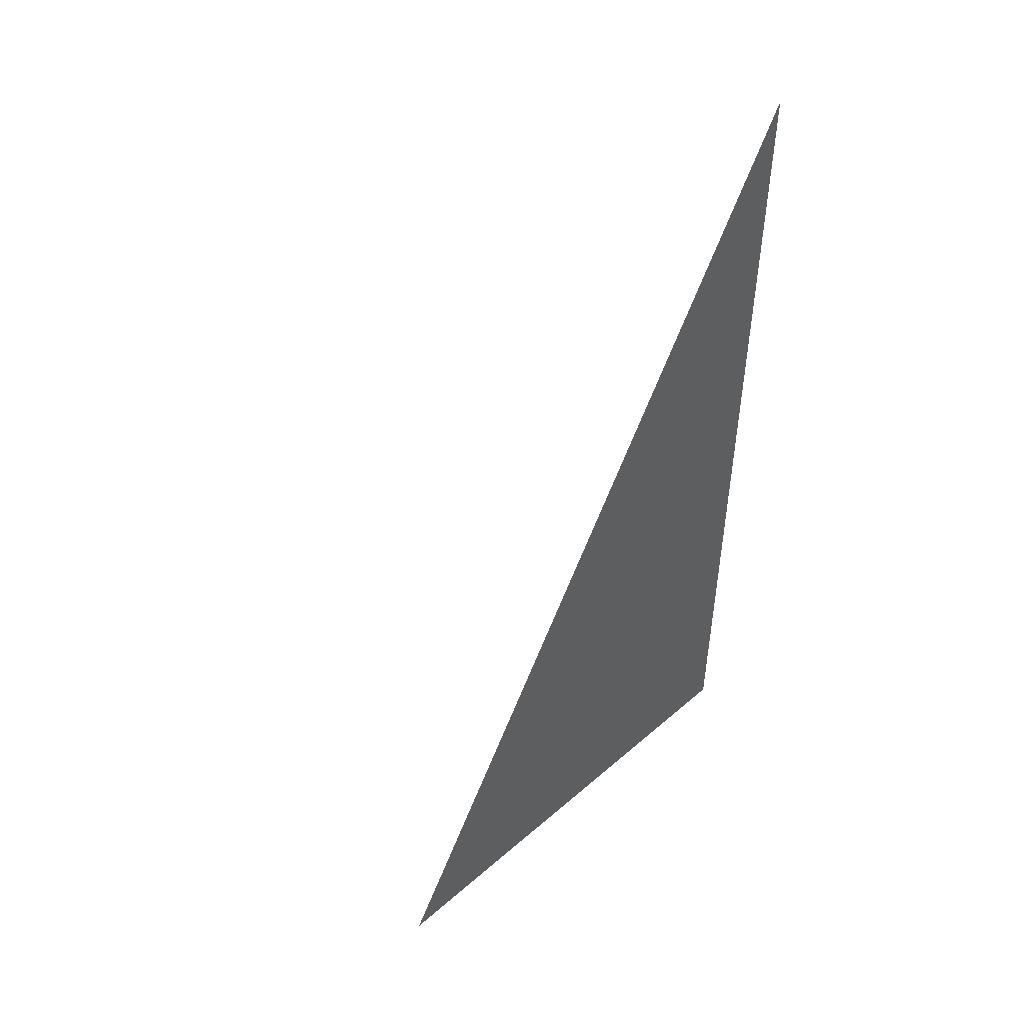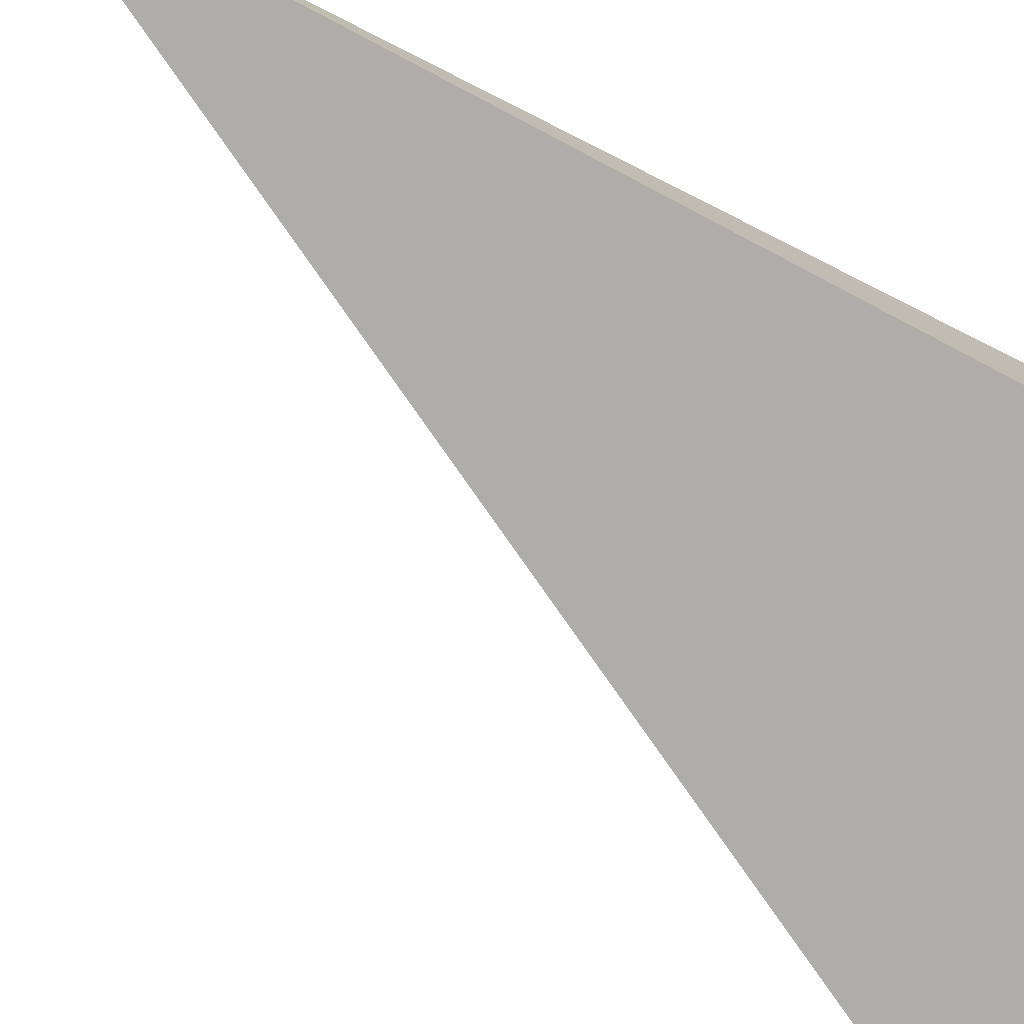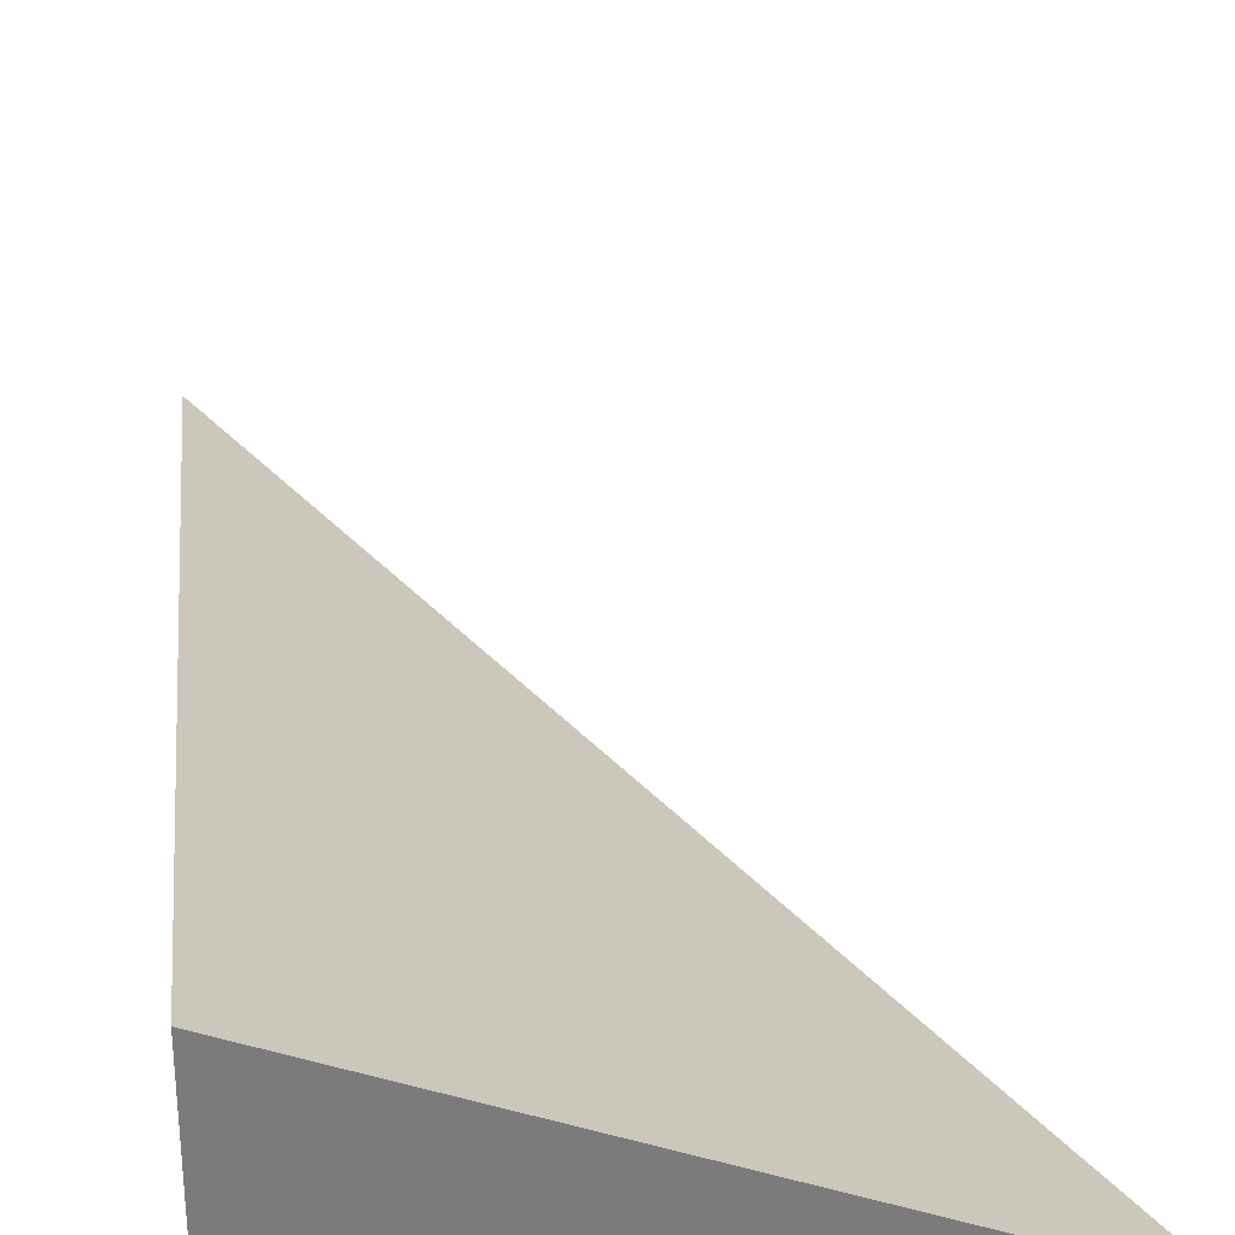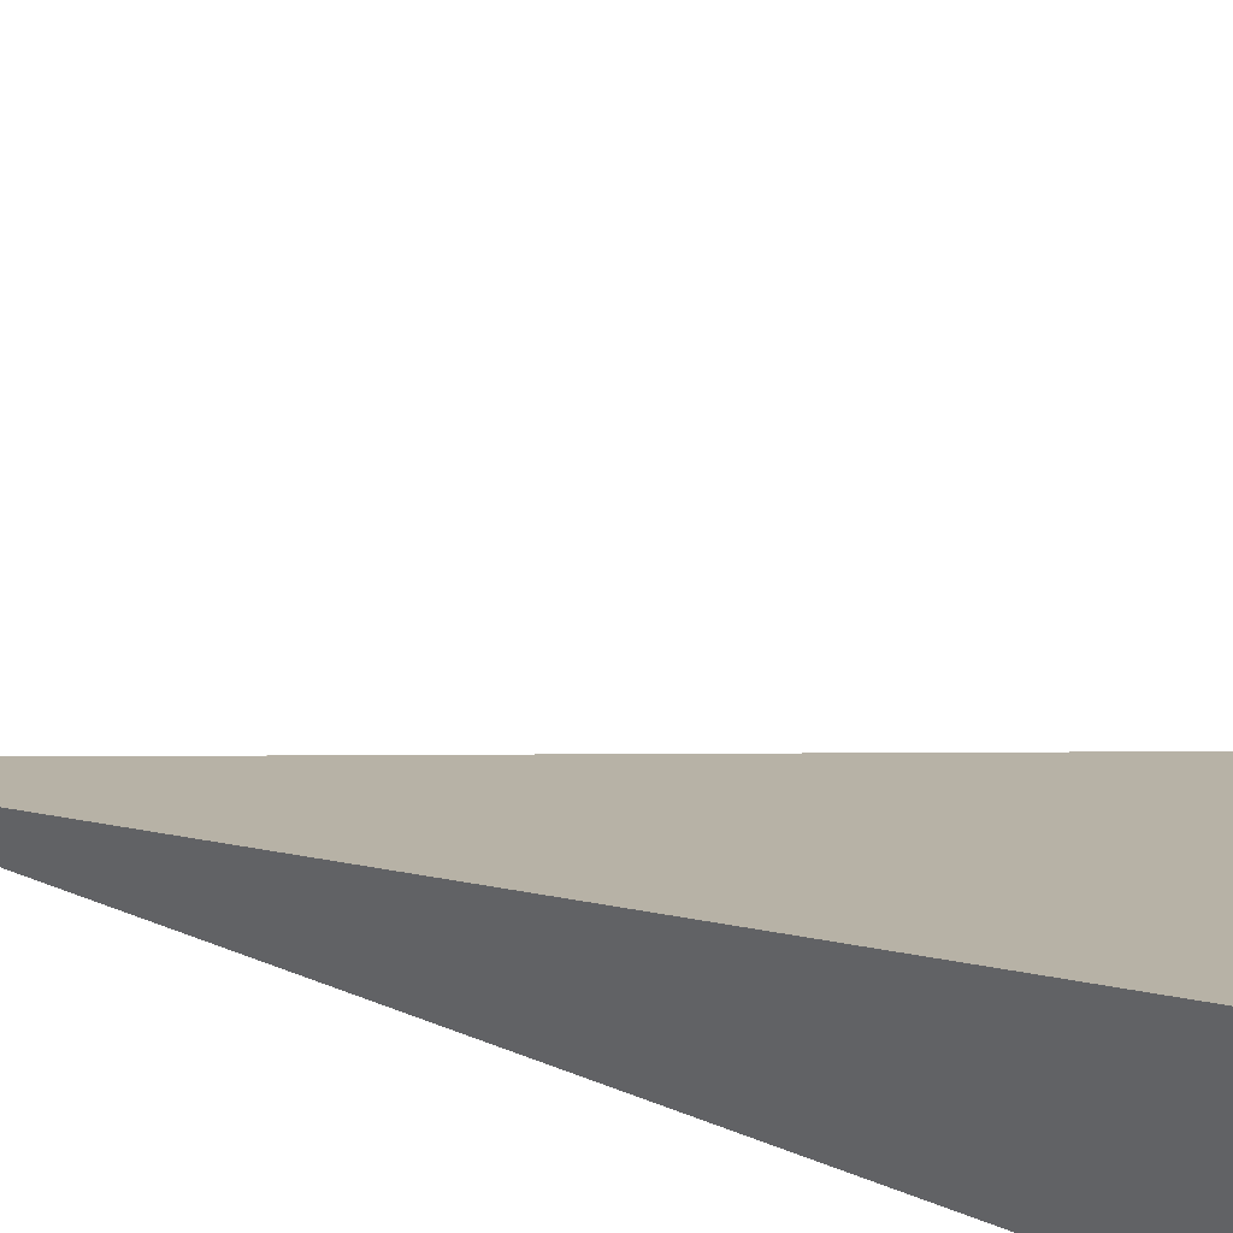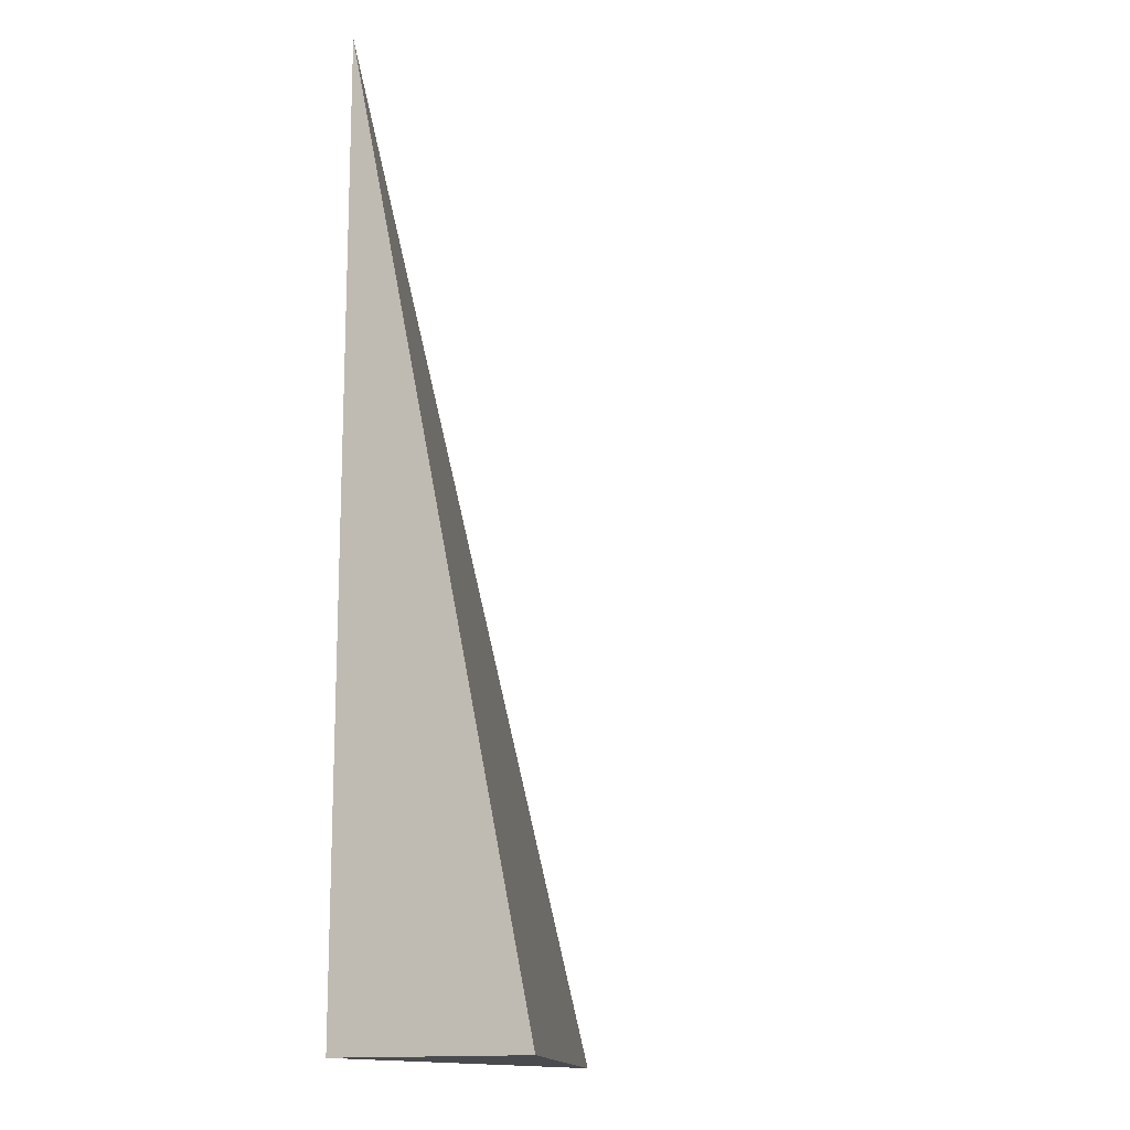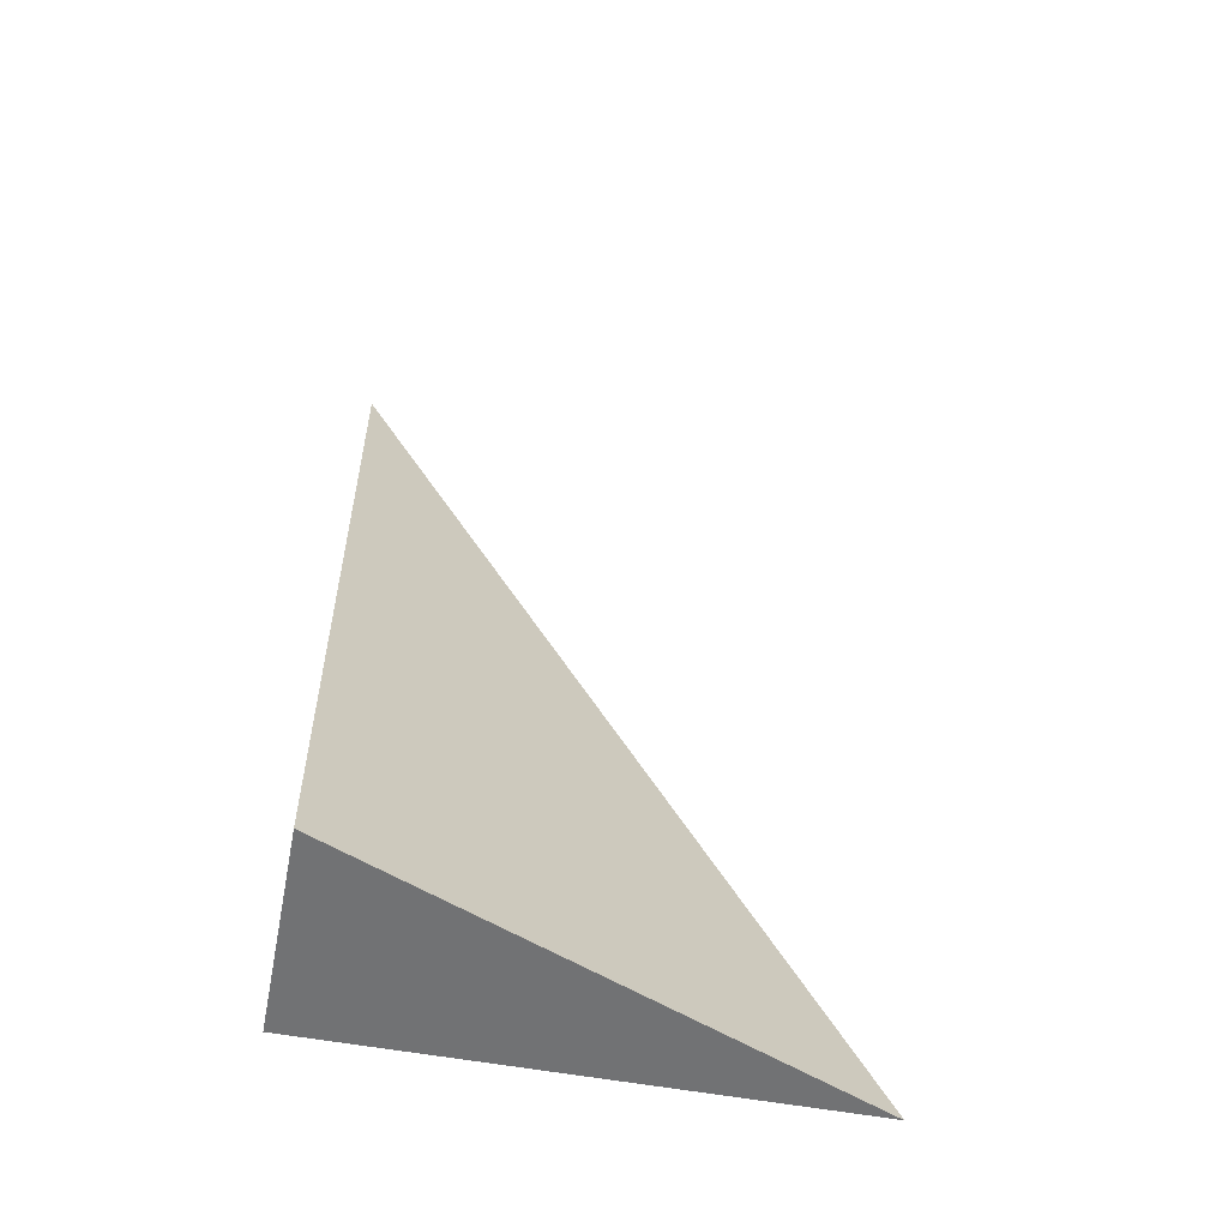
<metadata>
{"format":"obj","ext":"obj","renderer":"f3d","projection":"perspective","resolution":1024,"background":"white","views":[{"elev":50.0,"azim":136.5,"up":"+Y"},{"elev":-77.2,"azim":-117.7,"up":"+Z"},{"elev":32.0,"azim":-6.1,"up":"+Z"},{"elev":37.0,"azim":-62.9,"up":"+Z"},{"elev":-14.3,"azim":-62.8,"up":"+Y"},{"elev":-55.4,"azim":-11.0,"up":"+Y"}]}
</metadata>
<code>
v -0.1706 -0.3276 -0.06924
v 0.5118 -0.3276 -0.06924
v -0.1706 0.9829 -0.06924
v -0.1706 -0.3276 0.2077
v -0.1706 0.3276 -0.06924
v 0.1706 0.3276 -0.06924
v 0.1706 -0.3276 -0.06924
v 0.1706 -0.3276 0.06924
v -0.1706 -0.3276 0.06924
v -0.1706 0.3276 0.06924
v -0.1706 2.776e-17 -0.06924
v -1.388e-17 2.776e-17 -0.06924
v -1.388e-17 -0.3276 -0.06924
v -0.1706 0.6553 -0.06924
v -1.388e-17 0.6553 -0.06924
v -1.388e-17 0.3276 -0.06924
v 0.3412 2.776e-17 -0.06924
v 0.3412 -0.3276 -0.06924
v 0.1706 2.776e-17 -0.06924
v -1.388e-17 -0.3276 -6.939e-18
v -0.1706 -0.3276 -6.939e-18
v 0.3412 -0.3276 -6.939e-18
v 0.1706 -0.3276 -6.939e-18
v -1.388e-17 -0.3276 0.1385
v -0.1706 -0.3276 0.1385
v -1.388e-17 -0.3276 0.06924
v -0.1706 0.3276 -6.939e-18
v -0.1706 0.6553 -6.939e-18
v -0.1706 2.776e-17 -6.939e-18
v -0.1706 2.776e-17 0.1385
v -0.1706 2.776e-17 0.06924
v 0.1706 2.776e-17 -6.939e-18
v -1.388e-17 0.3276 -6.939e-18
v -1.388e-17 2.776e-17 0.06924
v -0.1706 -0.1638 -0.06924
v -0.08531 -0.1638 -0.06924
v -0.08531 -0.3276 -0.06924
v -0.1706 0.1638 -0.06924
v -0.08531 0.1638 -0.06924
v -0.08531 2.776e-17 -0.06924
v 0.08531 -0.1638 -0.06924
v 0.08531 -0.3276 -0.06924
v -1.388e-17 -0.1638 -0.06924
v -0.1706 0.4915 -0.06924
v -0.08531 0.4915 -0.06924
v -0.08531 0.3276 -0.06924
v -0.1706 0.8191 -0.06924
v -0.08531 0.8191 -0.06924
v -0.08531 0.6553 -0.06924
v 0.08531 0.4915 -0.06924
v 0.08531 0.3276 -0.06924
v -1.388e-17 0.4915 -0.06924
v 0.2559 0.1638 -0.06924
v 0.2559 2.776e-17 -0.06924
v 0.1706 0.1638 -0.06924
v 0.4265 -0.1638 -0.06924
v 0.4265 -0.3276 -0.06924
v 0.3412 -0.1638 -0.06924
v 0.2559 -0.3276 -0.06924
v 0.1706 -0.1638 -0.06924
v 0.2559 -0.1638 -0.06924
v -1.388e-17 0.1638 -0.06924
v 0.08531 0.1638 -0.06924
v 0.08531 2.776e-17 -0.06924
v -0.08531 -0.3276 -0.03462
v -0.1706 -0.3276 -0.03462
v 0.08531 -0.3276 -0.03462
v -1.388e-17 -0.3276 -0.03462
v -0.08531 -0.3276 0.03462
v -0.1706 -0.3276 0.03462
v -0.08531 -0.3276 -6.939e-18
v 0.2559 -0.3276 -0.03462
v 0.1706 -0.3276 -0.03462
v 0.4265 -0.3276 -0.03462
v 0.3412 -0.3276 -0.03462
v 0.2559 -0.3276 0.03462
v 0.1706 -0.3276 0.03462
v 0.2559 -0.3276 -6.939e-18
v 0.08531 -0.3276 0.1039
v -1.388e-17 -0.3276 0.1039
v 0.08531 -0.3276 0.06924
v -0.08531 -0.3276 0.1731
v -0.1706 -0.3276 0.1731
v -0.08531 -0.3276 0.1385
v -0.1706 -0.3276 0.1039
v -0.08531 -0.3276 0.06924
v -0.08531 -0.3276 0.1039
v 0.08531 -0.3276 -6.939e-18
v 0.08531 -0.3276 0.03462
v -1.388e-17 -0.3276 0.03462
v -0.1706 0.6553 -0.03462
v -0.1706 0.8191 -0.03462
v -0.1706 0.3276 -0.03462
v -0.1706 0.4915 -0.03462
v -0.1706 0.3276 0.03462
v -0.1706 0.4915 0.03462
v -0.1706 0.4915 -6.939e-18
v -0.1706 2.776e-17 -0.03462
v -0.1706 0.1638 -0.03462
v -0.1706 -0.1638 -0.03462
v -0.1706 -0.1638 0.03462
v -0.1706 -0.1638 -6.939e-18
v -0.1706 -0.1638 0.1039
v -0.1706 -0.1638 0.06924
v -0.1706 -0.1638 0.1731
v -0.1706 -0.1638 0.1385
v -0.1706 0.1638 0.1039
v -0.1706 0.1638 0.06924
v -0.1706 2.776e-17 0.1039
v -0.1706 0.1638 -6.939e-18
v -0.1706 2.776e-17 0.03462
v -0.1706 0.1638 0.03462
v 0.3412 -0.1638 -0.03462
v 0.1706 0.1638 -0.03462
v 0.2559 2.776e-17 -0.03462
v 0.1706 -0.1638 0.03462
v 0.2559 -0.1638 -6.939e-18
v -1.388e-17 0.4915 -0.03462
v 0.08531 0.3276 -0.03462
v -0.08531 0.6553 -0.03462
v -0.08531 0.3276 0.03462
v -0.08531 0.4915 -6.939e-18
v -0.08531 2.776e-17 0.1039
v -0.08531 0.1638 0.06924
v -0.08531 -0.1638 0.1385
v 0.08531 -0.1638 0.06924
v -1.388e-17 -0.1638 0.1039
v 0.08531 0.1638 -6.939e-18
v -1.388e-17 0.1638 0.03462
v 0.08531 2.776e-17 0.03462
f 1 35 37
f 35 11 36
f 36 13 37
f 35 36 37
f 11 38 40
f 38 5 39
f 39 12 40
f 38 39 40
f 12 41 43
f 41 7 42
f 42 13 43
f 41 42 43
f 11 40 36
f 40 12 43
f 43 13 36
f 40 43 36
f 5 44 46
f 44 14 45
f 45 16 46
f 44 45 46
f 14 47 49
f 47 3 48
f 48 15 49
f 47 48 49
f 15 50 52
f 50 6 51
f 51 16 52
f 50 51 52
f 14 49 45
f 49 15 52
f 52 16 45
f 49 52 45
f 6 53 55
f 53 17 54
f 54 19 55
f 53 54 55
f 17 56 58
f 56 2 57
f 57 18 58
f 56 57 58
f 18 59 61
f 59 7 60
f 60 19 61
f 59 60 61
f 17 58 54
f 58 18 61
f 61 19 54
f 58 61 54
f 5 46 39
f 46 16 62
f 62 12 39
f 46 62 39
f 16 51 63
f 51 6 55
f 55 19 63
f 51 55 63
f 19 60 64
f 60 7 41
f 41 12 64
f 60 41 64
f 16 63 62
f 63 19 64
f 64 12 62
f 63 64 62
f 1 37 66
f 37 13 65
f 65 21 66
f 37 65 66
f 13 42 68
f 42 7 67
f 67 20 68
f 42 67 68
f 20 69 71
f 69 9 70
f 70 21 71
f 69 70 71
f 13 68 65
f 68 20 71
f 71 21 65
f 68 71 65
f 7 59 73
f 59 18 72
f 72 23 73
f 59 72 73
f 18 57 75
f 57 2 74
f 74 22 75
f 57 74 75
f 22 76 78
f 76 8 77
f 77 23 78
f 76 77 78
f 18 75 72
f 75 22 78
f 78 23 72
f 75 78 72
f 8 79 81
f 79 24 80
f 80 26 81
f 79 80 81
f 24 82 84
f 82 4 83
f 83 25 84
f 82 83 84
f 25 85 87
f 85 9 86
f 86 26 87
f 85 86 87
f 24 84 80
f 84 25 87
f 87 26 80
f 84 87 80
f 7 73 67
f 73 23 88
f 88 20 67
f 73 88 67
f 23 77 89
f 77 8 81
f 81 26 89
f 77 81 89
f 26 86 90
f 86 9 69
f 69 20 90
f 86 69 90
f 23 89 88
f 89 26 90
f 90 20 88
f 89 90 88
f 3 47 92
f 47 14 91
f 91 28 92
f 47 91 92
f 14 44 94
f 44 5 93
f 93 27 94
f 44 93 94
f 27 95 97
f 95 10 96
f 96 28 97
f 95 96 97
f 14 94 91
f 94 27 97
f 97 28 91
f 94 97 91
f 5 38 99
f 38 11 98
f 98 29 99
f 38 98 99
f 11 35 100
f 35 1 66
f 66 21 100
f 35 66 100
f 21 70 102
f 70 9 101
f 101 29 102
f 70 101 102
f 11 100 98
f 100 21 102
f 102 29 98
f 100 102 98
f 9 85 104
f 85 25 103
f 103 31 104
f 85 103 104
f 25 83 106
f 83 4 105
f 105 30 106
f 83 105 106
f 30 107 109
f 107 10 108
f 108 31 109
f 107 108 109
f 25 106 103
f 106 30 109
f 109 31 103
f 106 109 103
f 5 99 93
f 99 29 110
f 110 27 93
f 99 110 93
f 29 101 111
f 101 9 104
f 104 31 111
f 101 104 111
f 31 108 112
f 108 10 95
f 95 27 112
f 108 95 112
f 29 111 110
f 111 31 112
f 112 27 110
f 111 112 110
f 2 56 74
f 56 17 113
f 113 22 74
f 56 113 74
f 17 53 115
f 53 6 114
f 114 32 115
f 53 114 115
f 32 116 117
f 116 8 76
f 76 22 117
f 116 76 117
f 17 115 113
f 115 32 117
f 117 22 113
f 115 117 113
f 6 50 119
f 50 15 118
f 118 33 119
f 50 118 119
f 15 48 120
f 48 3 92
f 92 28 120
f 48 92 120
f 28 96 122
f 96 10 121
f 121 33 122
f 96 121 122
f 15 120 118
f 120 28 122
f 122 33 118
f 120 122 118
f 10 107 124
f 107 30 123
f 123 34 124
f 107 123 124
f 30 105 125
f 105 4 82
f 82 24 125
f 105 82 125
f 24 79 127
f 79 8 126
f 126 34 127
f 79 126 127
f 30 125 123
f 125 24 127
f 127 34 123
f 125 127 123
f 6 119 114
f 119 33 128
f 128 32 114
f 119 128 114
f 33 121 129
f 121 10 124
f 124 34 129
f 121 124 129
f 34 126 130
f 126 8 116
f 116 32 130
f 126 116 130
f 33 129 128
f 129 34 130
f 130 32 128
f 129 130 128

</code>
